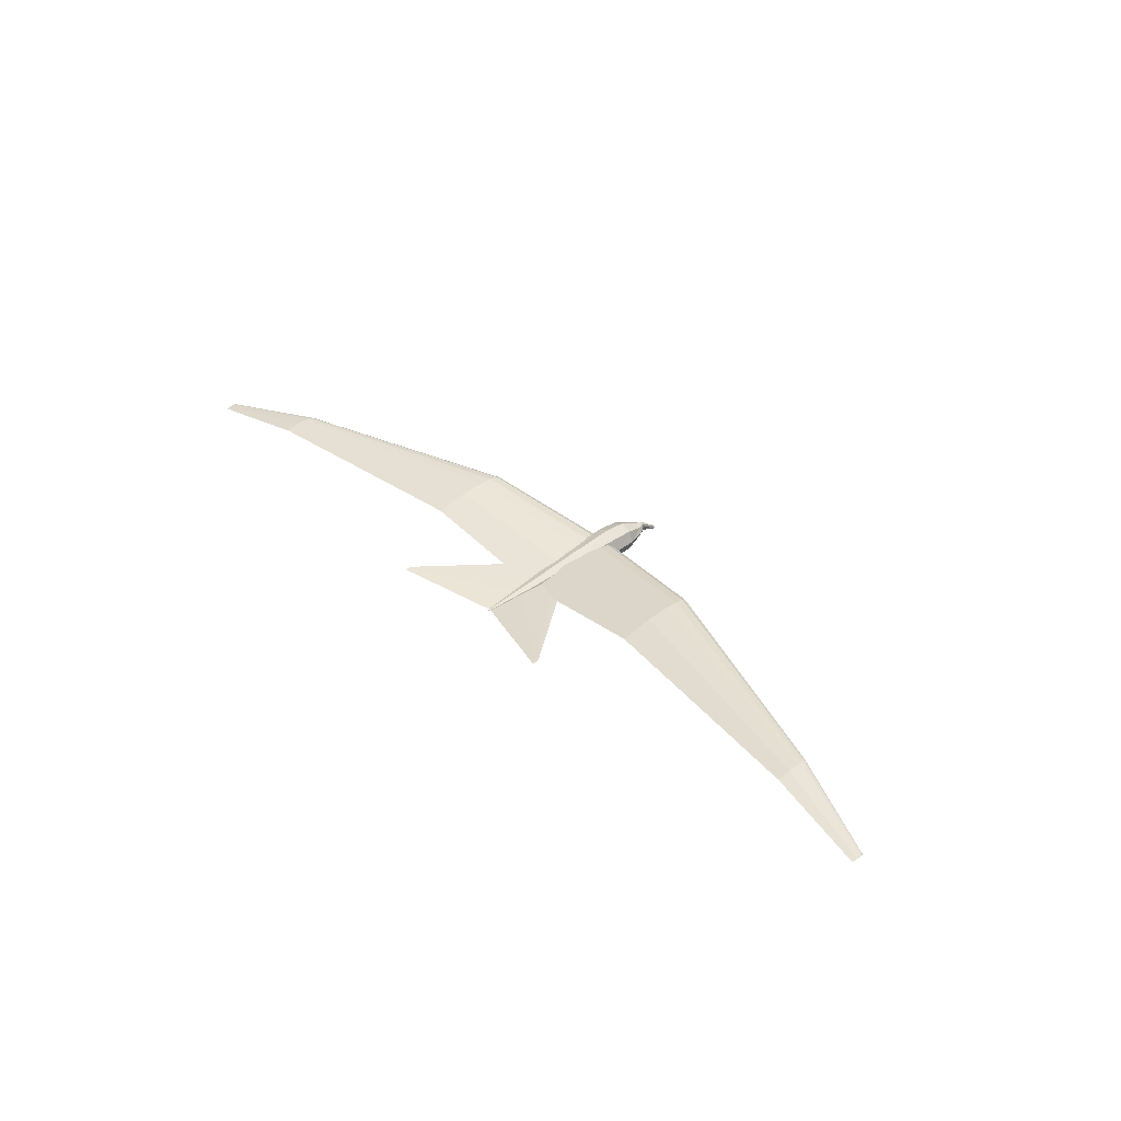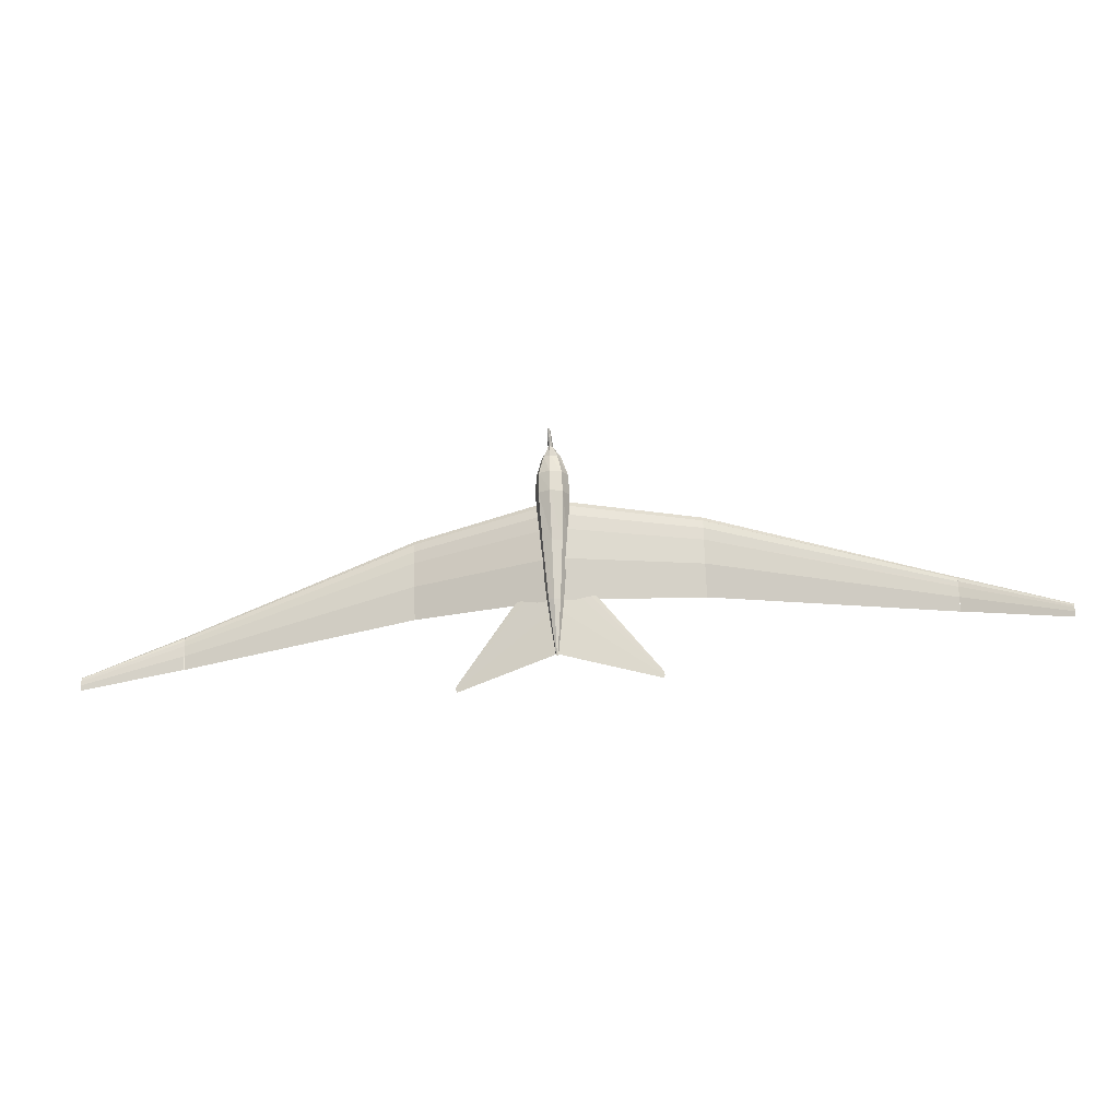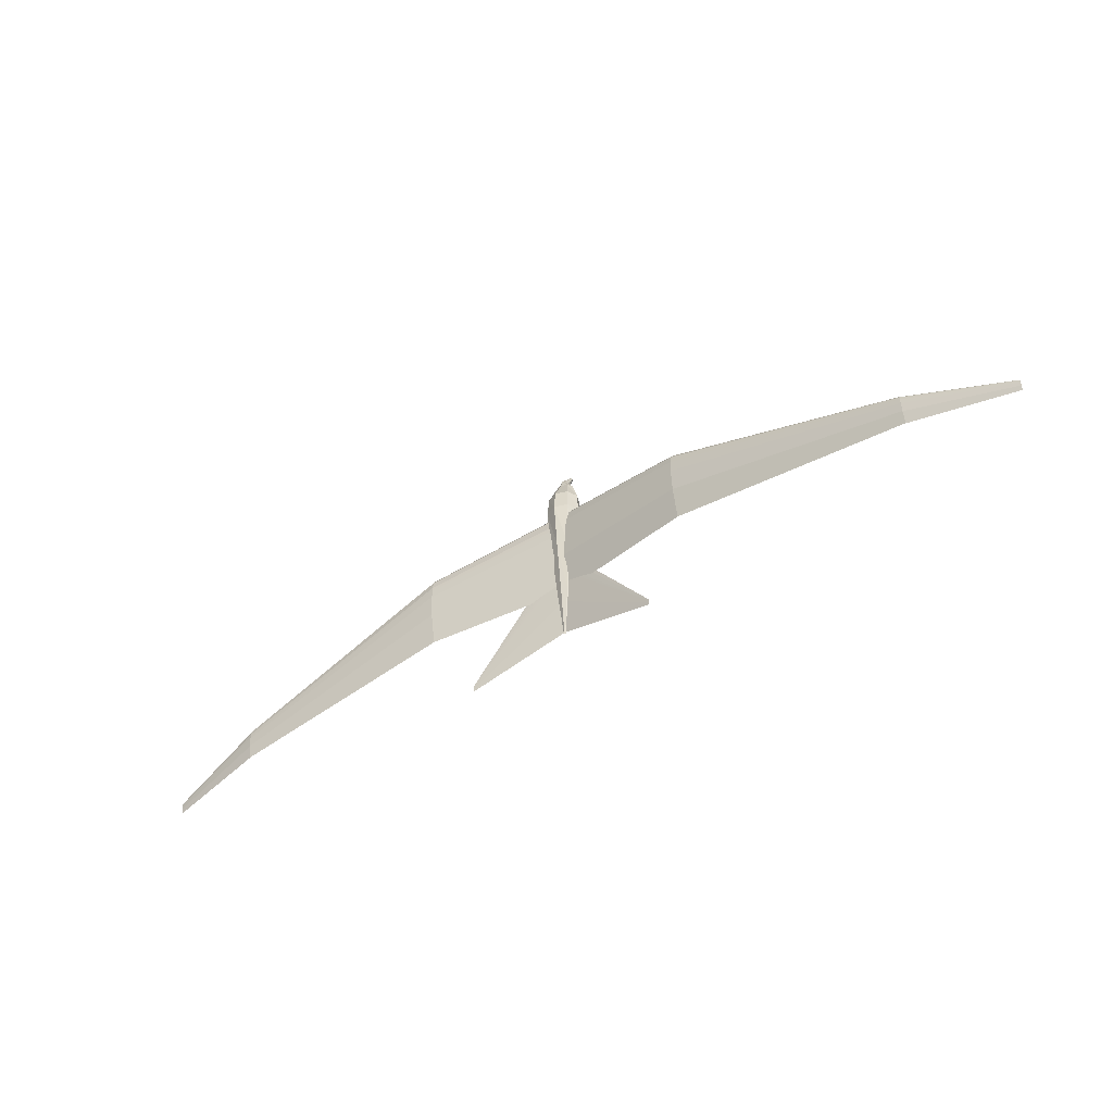
<metadata>
{"format":"obj","ext":"obj","renderer":"f3d","projection":"perspective","resolution":1024,"background":"white","views":[{"elev":35.3,"azim":46.7,"up":"+Z"},{"elev":-15.0,"azim":-169.5,"up":"+Y"},{"elev":-49.6,"azim":36.8,"up":"+Y"}]}
</metadata>
<code>
o D00323
v 0.2046 0.09236 -0.007929
v 0.222 0.124 -0.005317
v 0.2058 0.1246 -0.005077
v 0.2207 0.09174 -0.008169
v 0.2043 0.09475 -0.0348
v 0.2204 0.09413 -0.03504
v 0.2055 0.127 -0.03195
v 0.2217 0.1264 -0.03219
v 0.4134 -0.1755 -0.01772
v 0.4139 -0.1748 -0.01767
v 0.4132 -0.1768 -0.01784
v 0.4131 -0.1775 -0.0179
v 0.2068 0.06523 -0.01491
v 0.413 -0.1788 -0.01802
v 0.4129 -0.1829 -0.01838
v 0.2095 -0.1209 -0.0315
v 0.4134 -0.1883 -0.01886
v 0.4142 -0.183 -0.0184
v 0.4144 -0.1789 -0.01804
v 0.4144 -0.1769 -0.01786
v 0.2266 0.03164 -0.01813
v 0.4144 -0.1762 -0.0178
v 0.227 0.06445 -0.01521
v 0.2258 0.07544 -0.01422
v 0.2089 0.07609 -0.01397
v 0.227 0.05351 -0.01619
v 0.991 -0.08662 0.004218
v 0.9899 -0.115 0.005942
v 1.198 -0.1455 -0.02333
v 1.198 -0.1561 -0.02268
v 0.9918 -0.0656 0.005726
v 1.198 -0.1376 -0.02276
v 1.198 -0.1356 -0.02252
v 1.199 -0.1336 -0.02228
v 0.992 -0.06037 0.006366
v 1.199 -0.1324 -0.0219
v 0.9922 -0.05513 0.007005
v 1.199 -0.1311 -0.02152
v 0.9924 -0.0517 0.008015
v 1.199 -0.1299 -0.02022
v 0.9925 -0.04826 0.009025
v 1.199 -0.1313 -0.01942
v 0.9927 -0.04504 0.01248
v 1.199 -0.1326 -0.01927
v 0.9926 -0.04876 0.01463
v 1.199 -0.1339 -0.01912
v 0.9924 -0.05232 0.01502
v 1.198 -0.1353 -0.01917
v 0.9923 -0.05588 0.01541
v 1.198 -0.1379 -0.01934
v 0.9922 -0.0594 0.01527
v 0.9911 -0.08737 0.01262
v 0.9919 -0.06641 0.01483
v 1.198 -0.1458 -0.02017
v 0.5112 0.03788 0.008218
v 0.5087 -0.02978 0.01233
v 0.9906 -0.08675 0.004868
v 0.9896 -0.1151 0.006594
v 0.9915 -0.06571 0.006376
v 0.9917 -0.06048 0.007017
v 0.5132 0.08803 0.01182
v 0.9919 -0.05524 0.007657
v 0.5137 0.1005 0.01334
v 0.992 -0.0518 0.008667
v 0.5142 0.113 0.01487
v 0.9922 -0.04836 0.009677
v 0.5145 0.1212 0.01727
v 0.9924 -0.04514 0.01314
v 0.5149 0.1294 0.01968
v 0.9922 -0.04886 0.01528
v 0.5153 0.1371 0.02794
v 0.9921 -0.05242 0.01567
v 0.515 0.1282 0.03305
v 0.992 -0.05599 0.01606
v 0.5147 0.1197 0.03398
v 0.9918 -0.0595 0.01593
v 0.5144 0.1112 0.03491
v 0.9916 -0.06652 0.01549
v 0.5141 0.1028 0.03459
v 0.9907 -0.0875 0.01328
v 0.5134 0.0861 0.03353
v 0.5114 0.0361 0.02826
v 0.2216 0.1898 -0.01496
v 0.5153 0.1372 0.02627
v 0.217 0.07452 -0.02941
v 0.2138 -0.01074 -0.02422
v 0.2201 0.1534 -0.02295
v 0.2195 0.1377 -0.02487
v 0.2208 0.1692 -0.02103
v 0.2212 0.1795 -0.01799
v 0.2221 0.1997 -0.006659
v 0.2218 0.1883 0.001881
v 0.2222 0.1995 -0.004555
v 0.2214 0.1776 0.003056
v 0.221 0.1669 0.00423
v 0.2206 0.1564 0.003825
v 0.2198 0.1353 0.00249
v 0.2173 0.07227 -0.004147
v 0.2139 -0.01075 -0.02422
v 0.2171 0.07451 -0.02941
v -0.07777 0.0605 0.01697
v -0.08031 -0.007163 0.02108
v -0.07579 0.1107 0.02056
v 0.2196 0.1377 -0.02487
v 0.2203 0.1534 -0.02295
v -0.07529 0.1231 0.02209
v 0.2209 0.1692 -0.02103
v -0.07479 0.1356 0.02362
v 0.2213 0.1795 -0.01799
v -0.07444 0.1438 0.02602
v 0.2218 0.1898 -0.01496
v -0.07409 0.152 0.02843
v 0.2223 0.1997 -0.006661
v -0.07369 0.1598 0.03502
v -0.07367 0.1597 0.03669
v 0.2223 0.1995 -0.004557
v 0.222 0.1883 0.001879
v -0.07394 0.1508 0.0418
v 0.2216 0.1776 0.003054
v -0.07425 0.1423 0.04273
v 0.2212 0.1669 0.004228
v -0.07456 0.1338 0.04366
v 0.2208 0.1564 0.003823
v -0.07489 0.1254 0.04334
v 0.2199 0.1353 0.002488
v -0.07554 0.1087 0.04228
v -0.07754 0.05872 0.03701
v 0.2174 0.07226 -0.004148
v 0.002142 -0.159 -0.01155
v 0.001697 -0.1597 -0.01161
v 0.2182 0.09761 -0.01216
v 0.001435 -0.161 -0.01172
v 0.211 0.08695 -0.01303
v 0.001382 -0.1617 -0.01178
v 0.001302 -0.163 -0.0119
v 0.2059 0.05432 -0.01587
v 0.001193 -0.1671 -0.01226
v 0.2046 0.03248 -0.0178
v 0.001605 -0.1725 -0.01275
v 0.2029 -0.0331 -0.02361
v 0.002446 -0.1671 -0.01228
v 0.2231 -0.03388 -0.02391
v 0.002659 -0.1631 -0.01192
v 0.002687 -0.1611 -0.01174
v 0.00261 -0.1604 -0.01168
v 0.2245 0.08643 -0.01323
v 0.2247 0.3431 -0.03213
v 0.2225 0.3068 -0.005571
v 0.2208 0.3075 -0.01345
v 0.2255 0.3428 -0.02952
v 0.2264 0.3063 -0.002354
v 0.2274 0.3427 -0.02847
v 0.2302 0.3065 -0.005686
v 0.2292 0.3427 -0.02958
v 0.2317 0.3071 -0.01362
v 0.23 0.3429 -0.0322
v 0.23 0.3079 -0.0215
v 0.2292 0.3431 -0.03481
v 0.2261 0.3083 -0.02472
v 0.2273 0.3433 -0.03586
v 0.2223 0.3082 -0.02139
v 0.2254 0.3433 -0.03475
v 0.2117 0.2872 -0.000975
v 0.2058 0.2883 -0.01097
v 0.2257 0.2863 0.002995
v 0.2395 0.2861 -0.001389
v 0.2452 0.2868 -0.01156
v 0.2393 0.2879 -0.02156
v 0.2254 0.2888 -0.02553
v 0.2115 0.289 -0.02114
v 0.2013 0.2474 0.01098
v 0.1916 0.2498 -0.01111
v 0.2244 0.2457 0.01985
v 0.2472 0.2457 0.0103
v 0.2565 0.2473 -0.01207
v 0.2467 0.2496 -0.03417
v 0.2237 0.2513 -0.04303
v 0.2008 0.2514 -0.03348
v 0.1982 0.2049 0.01145
v 0.1878 0.2075 -0.01329
v 0.2228 0.203 0.0214
v 0.2471 0.203 0.01072
v 0.2569 0.2048 -0.01432
v 0.2465 0.2074 -0.03907
v 0.2219 0.2093 -0.04901
v 0.1976 0.2093 -0.03834
v 0.1987 0.1054 -0.000287
v 0.1902 0.1073 -0.01801
v 0.2187 0.104 0.006807
v 0.2386 0.1039 -0.00088
v 0.2467 0.1051 -0.01885
v 0.2382 0.107 -0.03656
v 0.2182 0.1085 -0.04366
v 0.1983 0.1086 -0.03597
v 0.202 -0.01336 -0.01699
v 0.1969 -0.01225 -0.02721
v 0.2139 -0.01419 -0.0129
v 0.2257 -0.01427 -0.01734
v 0.2305 -0.01354 -0.02771
v 0.2255 -0.01244 -0.03793
v 0.2136 -0.0116 -0.04201
v 0.2017 -0.01153 -0.03757
v 0.2059 -0.09082 -0.02653
v 0.2038 -0.09037 -0.03074
v 0.2108 -0.09116 -0.02484
v 0.2156 -0.0912 -0.02667
v 0.2176 -0.0909 -0.03095
v 0.2155 -0.09044 -0.03516
v 0.2106 -0.0901 -0.03684
v 0.2058 -0.09007 -0.03501
v 0.2077 -0.1233 -0.03001
v 0.2069 -0.1231 -0.03179
v 0.2095 -0.1234 -0.02929
v 0.2113 -0.1234 -0.03006
v 0.212 -0.1233 -0.03187
v 0.2112 -0.1231 -0.03365
v 0.2094 -0.1229 -0.03437
v 0.2076 -0.1229 -0.0336
v -0.5666 -0.05521 0.02907
v -0.5656 -0.02685 0.02735
v -0.7773 -0.06963 0.006023
v -0.7777 -0.08028 0.006671
v -0.5647 -0.005827 0.02885
v -0.777 -0.06173 0.00659
v -0.7769 -0.05976 0.00683
v -0.5645 -0.000594 0.02949
v -0.7768 -0.0578 0.007071
v -0.5643 0.004638 0.03013
v -0.7768 -0.0565 0.00745
v -0.5642 0.008075 0.03114
v -0.7767 -0.05521 0.007829
v -0.564 0.01151 0.03215
v -0.7766 -0.054 0.009129
v -0.5638 0.01473 0.03561
v -0.7767 -0.0554 0.009934
v -0.564 0.01101 0.03775
v -0.7767 -0.05674 0.01008
v -0.5641 0.007452 0.03814
v -0.7768 -0.05808 0.01023
v -0.5642 0.003891 0.03853
v -0.7768 -0.0594 0.01018
v -0.5644 0.000377 0.0384
v -0.7769 -0.06203 0.01001
v -0.5646 -0.006637 0.03796
v -0.5655 -0.0276 0.03575
v -0.7772 -0.06991 0.00918
v -0.5652 -0.027 0.02798
v -0.5663 -0.05539 0.02971
v -0.5644 -0.005965 0.02949
v -0.5642 -0.000729 0.03013
v -0.564 0.004507 0.03077
v -0.5638 0.007946 0.03178
v -0.5637 0.01138 0.03279
v -0.5635 0.01461 0.03626
v -0.5636 0.01089 0.0384
v -0.5638 0.007323 0.03879
v -0.5639 0.00376 0.03918
v -0.564 0.000243 0.03905
v -0.5643 -0.006776 0.0386
v -0.5651 -0.02775 0.03639
f 2 3 1
f 2 1 4
f 4 1 5
f 4 5 6
f 6 5 7
f 6 7 8
f 8 7 3
f 8 3 2
f 3 7 5
f 3 5 1
f 8 2 4
f 8 4 6
f 131 9 10
f 133 11 9
f 13 12 11
f 136 14 12
f 138 15 14
f 140 16 17
f 140 17 15
f 16 142 18
f 16 18 17
f 142 19 18
f 21 20 19
f 23 22 20
f 24 10 22
f 131 133 9
f 133 25 13
f 133 13 11
f 13 136 12
f 136 138 14
f 138 140 15
f 142 21 19
f 21 26 20
f 26 23 20
f 23 24 22
f 24 146 10
f 146 131 10
f 28 27 29
f 28 29 30
f 27 31 32
f 27 32 29
f 31 33 32
f 35 34 33
f 37 36 34
f 39 38 36
f 41 40 38
f 43 42 40
f 45 44 42
f 47 46 44
f 49 48 46
f 51 50 48
f 53 52 54
f 53 54 50
f 52 28 30
f 52 30 54
f 31 35 33
f 35 37 34
f 37 39 36
f 39 41 38
f 41 43 40
f 43 45 42
f 45 47 44
f 47 49 46
f 49 51 48
f 51 53 50
f 56 55 57
f 56 57 58
f 55 59 57
f 61 60 59
f 63 62 60
f 65 64 62
f 67 66 64
f 69 68 66
f 71 70 68
f 73 72 70
f 75 74 72
f 77 76 74
f 79 78 76
f 81 80 78
f 82 56 58
f 82 58 80
f 55 61 59
f 61 63 60
f 63 65 62
f 65 67 64
f 67 69 66
f 69 83 84
f 69 84 68
f 84 71 68
f 71 73 70
f 73 75 72
f 75 77 74
f 77 79 76
f 79 81 78
f 81 82 80
f 86 85 55
f 86 55 56
f 85 61 55
f 88 87 63
f 88 63 61
f 87 89 65
f 87 65 63
f 89 90 67
f 89 67 65
f 90 83 69
f 90 69 67
f 91 71 84
f 93 92 73
f 93 73 71
f 92 94 75
f 92 75 73
f 94 95 77
f 94 77 75
f 95 96 79
f 95 79 77
f 96 97 81
f 96 81 79
f 97 82 81
f 98 86 56
f 98 56 82
f 85 88 61
f 83 91 84
f 91 93 71
f 97 98 82
f 100 99 101
f 101 99 102
f 103 100 101
f 105 104 106
f 106 104 103
f 107 105 108
f 108 105 106
f 109 107 110
f 110 107 108
f 111 109 112
f 112 109 110
f 113 111 114
f 114 111 112
f 115 113 114
f 117 116 118
f 118 116 115
f 119 117 120
f 120 117 118
f 121 119 122
f 122 119 120
f 123 121 124
f 124 121 122
f 125 123 126
f 126 123 124
f 127 125 126
f 99 128 102
f 102 128 127
f 104 100 103
f 116 113 115
f 128 125 127
f 130 131 129
f 132 133 130
f 134 13 132
f 135 136 134
f 137 138 135
f 139 16 137
f 16 140 137
f 141 142 139
f 142 16 139
f 143 142 141
f 144 21 143
f 145 23 144
f 129 24 145
f 133 131 130
f 13 25 132
f 25 133 132
f 136 13 134
f 138 136 135
f 140 138 137
f 21 142 143
f 26 21 144
f 23 26 144
f 24 23 145
f 146 24 129
f 131 146 129
f 148 147 149
f 151 150 148
f 153 152 151
f 155 154 153
f 157 156 155
f 159 158 157
f 161 160 159
f 149 162 161
f 163 149 164
f 165 148 163
f 166 151 165
f 167 153 166
f 168 155 167
f 169 157 168
f 170 159 169
f 164 161 170
f 171 164 172
f 173 163 171
f 174 165 173
f 175 166 174
f 176 167 175
f 177 168 176
f 178 169 177
f 172 170 178
f 179 172 180
f 181 171 179
f 182 173 181
f 183 174 182
f 184 175 183
f 185 176 184
f 186 177 185
f 180 178 186
f 187 180 188
f 189 179 187
f 190 181 189
f 191 182 190
f 192 183 191
f 193 184 192
f 194 185 193
f 188 186 194
f 195 188 196
f 197 187 195
f 198 189 197
f 199 190 198
f 200 191 199
f 201 192 200
f 202 193 201
f 196 194 202
f 203 196 204
f 205 195 203
f 206 197 205
f 207 198 206
f 208 199 207
f 209 200 208
f 210 201 209
f 204 202 210
f 211 204 212
f 213 203 211
f 214 205 213
f 215 206 214
f 216 207 215
f 217 208 216
f 218 209 217
f 212 210 218
f 150 147 148
f 152 150 151
f 154 152 153
f 156 154 155
f 158 156 157
f 160 158 159
f 162 160 161
f 147 162 149
f 148 149 163
f 151 148 165
f 153 151 166
f 155 153 167
f 157 155 168
f 159 157 169
f 161 159 170
f 149 161 164
f 163 164 171
f 165 163 173
f 166 165 174
f 167 166 175
f 168 167 176
f 169 168 177
f 170 169 178
f 164 170 172
f 171 172 179
f 173 171 181
f 174 173 182
f 175 174 183
f 176 175 184
f 177 176 185
f 178 177 186
f 172 178 180
f 179 180 187
f 181 179 189
f 182 181 190
f 183 182 191
f 184 183 192
f 185 184 193
f 186 185 194
f 180 186 188
f 187 188 195
f 189 187 197
f 190 189 198
f 191 190 199
f 192 191 200
f 193 192 201
f 194 193 202
f 188 194 196
f 195 196 203
f 197 195 205
f 198 197 206
f 199 198 207
f 200 199 208
f 201 200 209
f 202 201 210
f 196 202 204
f 203 204 211
f 205 203 213
f 206 205 214
f 207 206 215
f 208 207 216
f 209 208 217
f 210 209 218
f 204 210 212
f 220 219 221
f 221 219 222
f 223 220 224
f 224 220 221
f 225 223 224
f 227 226 225
f 229 228 227
f 231 230 229
f 233 232 231
f 235 234 233
f 237 236 235
f 239 238 237
f 241 240 239
f 243 242 241
f 245 244 246
f 246 244 243
f 219 245 222
f 222 245 246
f 226 223 225
f 228 226 227
f 230 228 229
f 232 230 231
f 234 232 233
f 236 234 235
f 238 236 237
f 240 238 239
f 242 240 241
f 244 242 243
f 101 102 247
f 247 102 248
f 249 101 247
f 250 103 249
f 251 106 250
f 252 108 251
f 253 110 252
f 254 112 253
f 255 115 254
f 256 118 255
f 257 120 256
f 258 122 257
f 259 124 258
f 260 126 259
f 102 127 248
f 248 127 260
f 103 101 249
f 106 103 250
f 108 106 251
f 110 108 252
f 112 110 253
f 114 112 254
f 115 114 254
f 118 115 255
f 120 118 256
f 122 120 257
f 124 122 258
f 126 124 259
f 127 126 260

</code>
